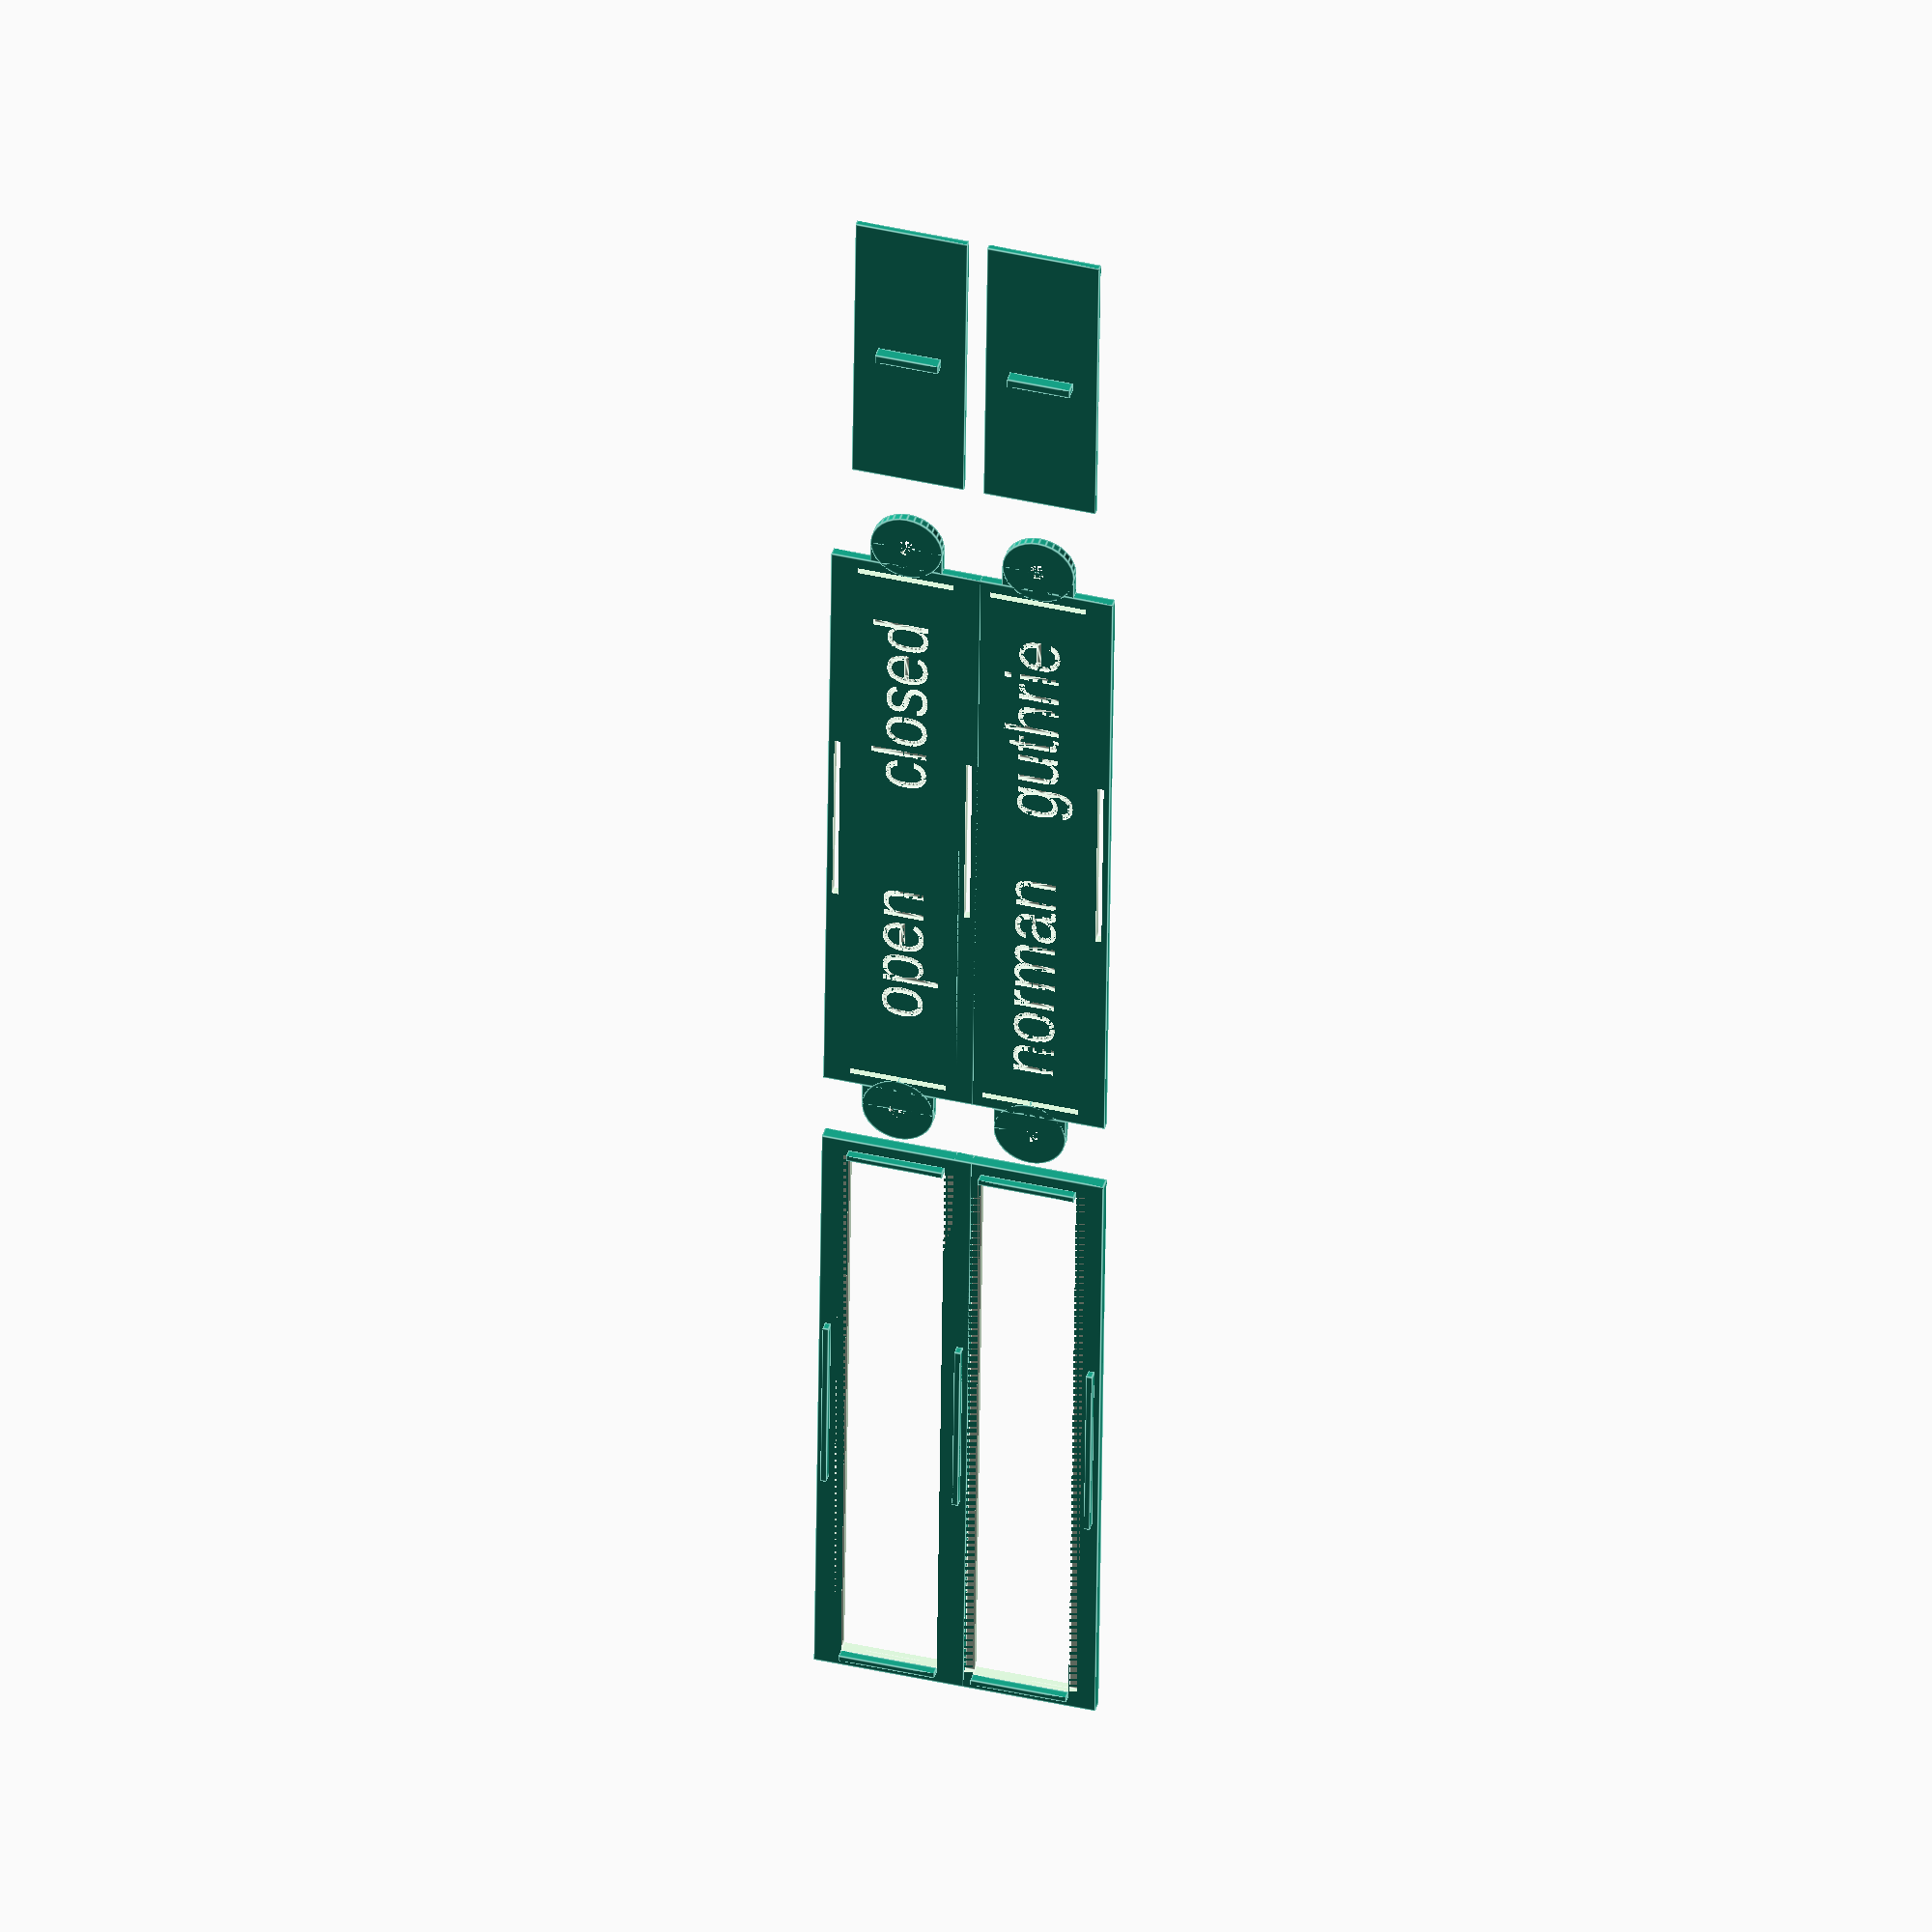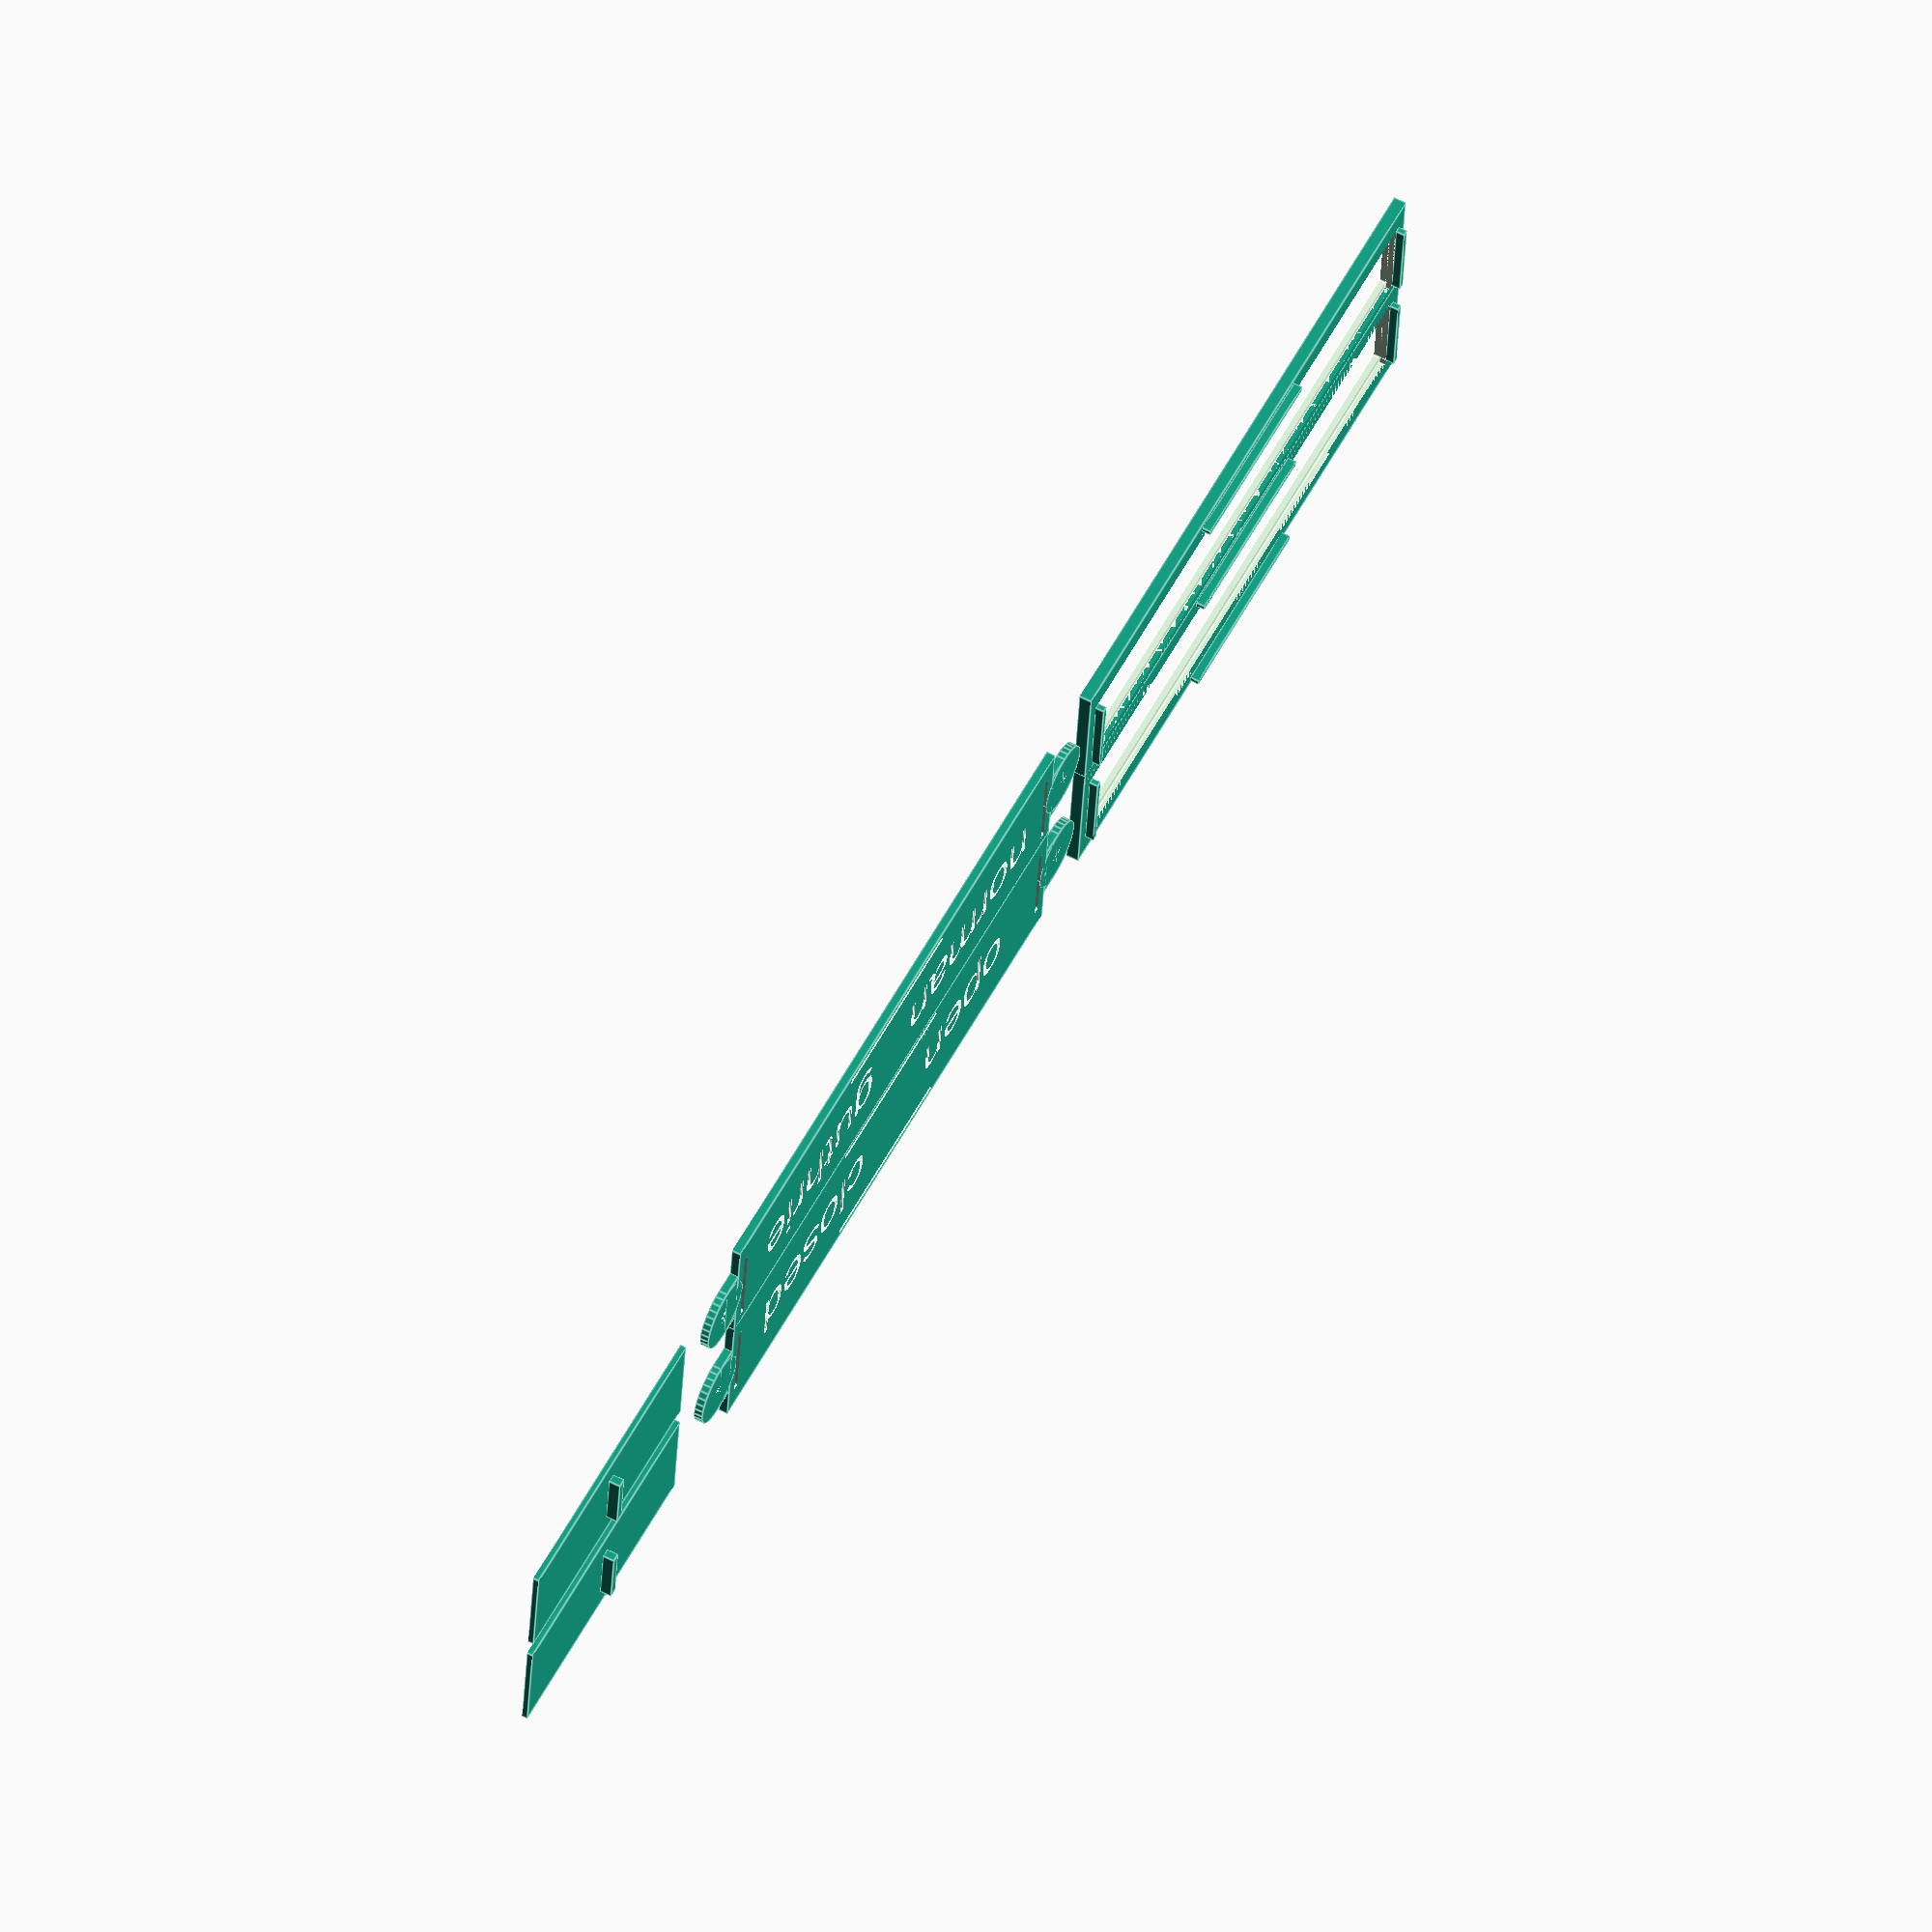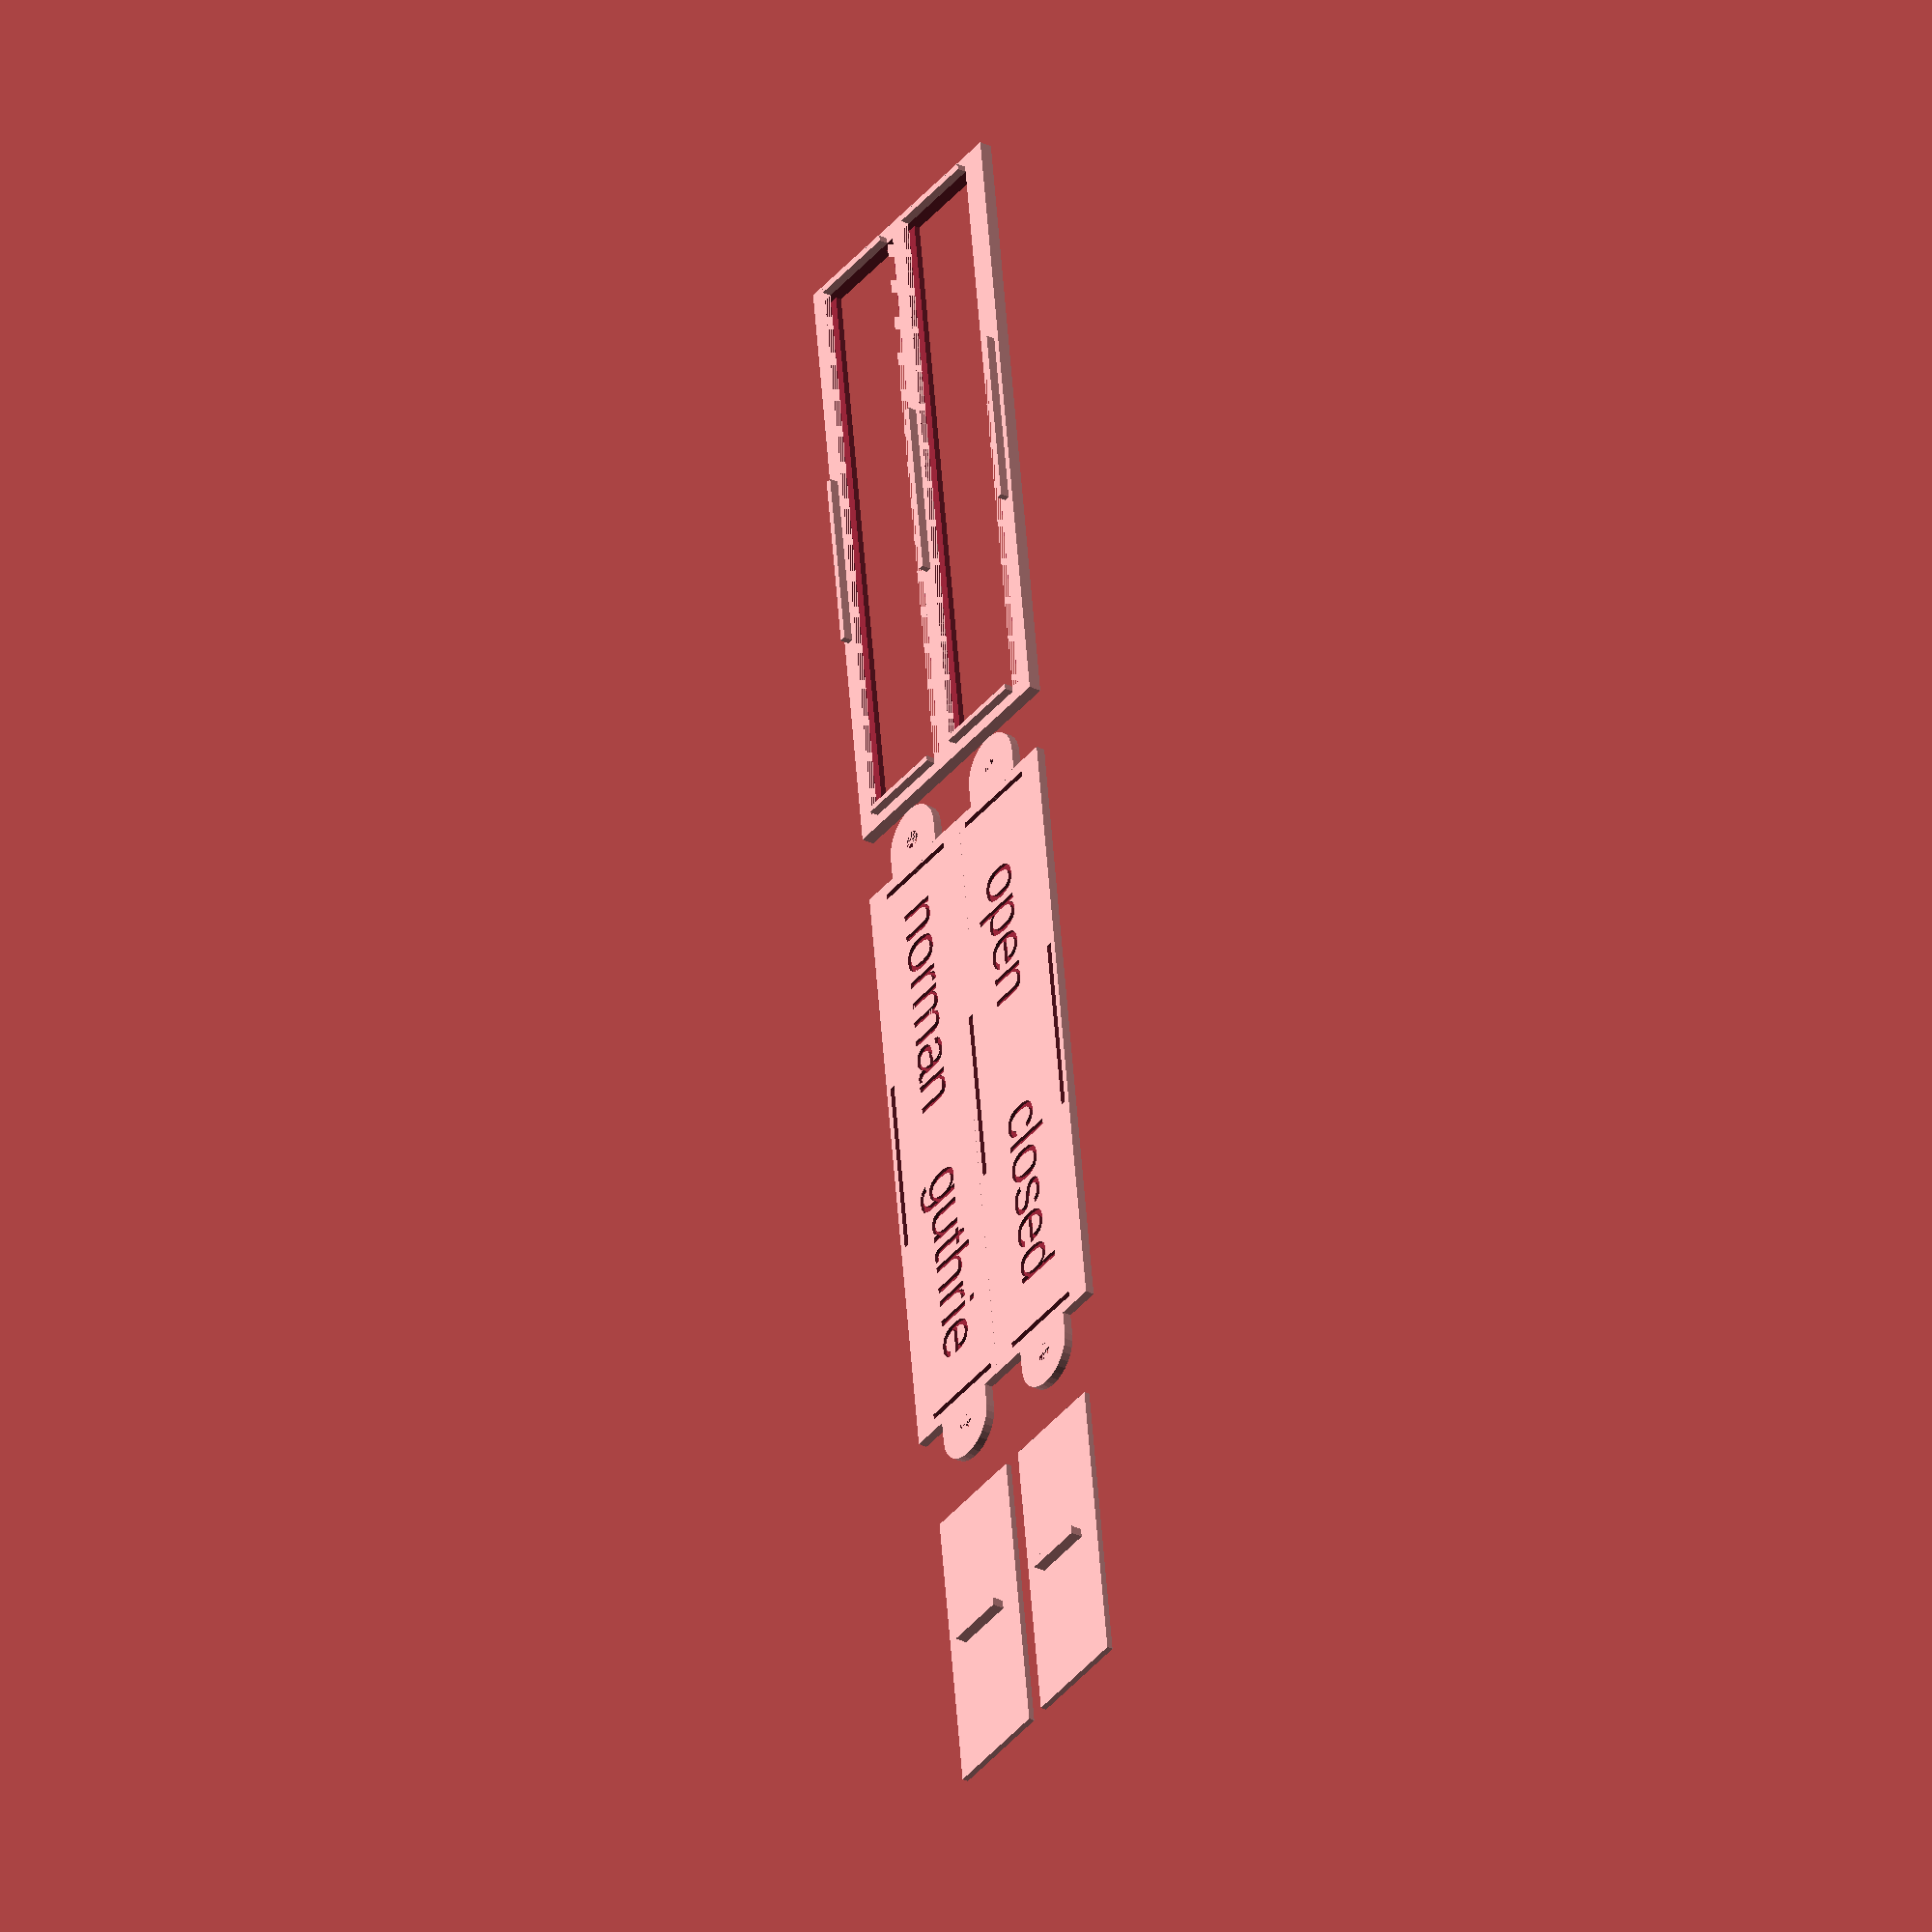
<openscad>
// slider_sign.scad

// 3 part:
//
// bottom, top, slider
// 
// top has little tabs that insert into bottom to hold together.
//

width = 110;
height = 25;

// slider fit gap in z dir
depth_gap = 0.05;

depth_slider = 1; // 1.25
depth_cover_lip = 1; // lip that goes over bit of slider vertically
depth_bottom = 1.5;

// internal space in 'top' for slider
//depth_top_space = depth_top - (depth_slider + depth_gap*2);
depth_top_space = depth_slider + 2 * depth_gap;

depth_top = depth_top_space + depth_cover_lip;

text = [["open", "closed"], ["norman", "guthrie"]];
//text = [["open", "closed"]];

// for > 1 slider, we arrange vertically.
// lazy approach: we overlay the single slider design
// with correct offsets (it should render to the same final idea)
num_slider_instances = len(text);

text_depth = 0.6;
text_size = 9;
text_y_adj = 3.8;

eps = 0.01;

tx = width + 12;
ty = 35;

gap = 0.1;

wall_thickness = [3, 3];

reg_dim = [1, height - wall_thickness[1]*3, 0];

// vertical overlap of top piece over slider (stop it falling out!)
slider_cover_vert_amount = 1.5;

grip_y_gap = 1;
slider_y_gap = 0.3;

// slider grip == little handle for moving it left/right
slider_grip_y = height - (wall_thickness[1] + slider_cover_vert_amount + grip_y_gap)*2;
slider_grip_dim = [1.5, slider_grip_y * 0.75, 2];

slider_instance_offset_y = height - wall_thickness[1];

top_bottom_reg_dim_x_mult = 2; // a local extra width mult

module top() {
    ww = width - wall_thickness[0]*2;
    hh = height - wall_thickness[1]*2;
    
    difference() {
        cube([width, height, depth_top], center = true);
        // maybe later, needs tweaking
//        rounded_rect(width, height, depth_top, 0);
        
        // subtract main space for slider
        translate([0, 0, depth_top/2 - depth_slider/2 - depth_gap - eps])
            cube([ww, hh, depth_slider + depth_gap*2 + eps*2], center = true);
        // subtract window (smaller vertically so slider doesn't fall out)
       
        cube([ww, hh - slider_cover_vert_amount*2, 10], center=true);
//        slider_cover_vert_amount
    }
    
    // reg keys - left and right
    for (i = [-1 : 2 : 1]) {
        scale([i, 1, 1])
            translate([-width/2 + wall_thickness[0] - reg_dim[0]/2, 0, (depth_top + depth_bottom)/2])
                cube([reg_dim[0], reg_dim[1], depth_bottom], center=true);
    }
    // reg keys - top and bottom
    for (i = [-1 : 2 : 1]) {
        scale([1, i, 1])
            translate([0, -height/2 + wall_thickness[1]/2,
                (depth_top + depth_bottom)/2])
                    cube([top_bottom_reg_dim_x_mult * reg_dim[1], reg_dim[0], depth_bottom], center=true);
    }
    
}

module bottom(instance_y_idx) {
    difference() {
        cube([width, height, depth_bottom], center = true);
        union() {
            // texts
            translate([-(width/4 - wall_thickness[0]/2), -text_y_adj, depth_bottom / 2 + eps - text_depth])
                linear_extrude(text_depth)
                    text(text[instance_y_idx][0], text_size, halign="center");
            translate([width/4 - wall_thickness[0]/2, -text_y_adj, depth_bottom / 2 + eps - text_depth])
                linear_extrude(text_depth)
                    text(text[instance_y_idx][1], text_size, halign="center");
            // reg holes - sides
            for (i = [-1 : 2 : 1]) {
                scale([i, 1, 1])
                    translate([-width/2 + wall_thickness[0] - reg_dim[0]/2, 0, 0])
                        cube([reg_dim[0], reg_dim[1], 2], center=true);
            }
            // reg keyholes - top and bottom
            for (i = [-1 : 2 : 1]) {
                scale([1, i, 1])
                    translate([0, -height/2 + wall_thickness[1]/2, 0])
                        cube([top_bottom_reg_dim_x_mult * reg_dim[1], reg_dim[0], 2], center=true);
            }
        }
    }
    // mounting hole
    mounting_hole_ext_radius = 6;
    mounting_hole_radius = 1.5;
    horiz_portion_len = 4;
    for (i = [-1 : 2 : 1]) {
        scale([i, 1, 1])
            difference() {
                union() {
                    translate([-width/2+eps - horiz_portion_len/2, 0, 0])
                        cube([horiz_portion_len, mounting_hole_ext_radius*2, depth_bottom], center = true); 
                    translate([-width/2+eps - horiz_portion_len, 0, 0])
                        cylinder(depth_bottom, mounting_hole_ext_radius, mounting_hole_ext_radius, center=true, $fn=32);
                }
                translate([-width/2+eps - horiz_portion_len, 0, -eps])
                    cylinder(depth_bottom + 2*eps, mounting_hole_radius, mounting_hole_radius, center=true, $fn=16);
            }
    }
}

module slider() {
    ww = (width - wall_thickness[0]*2 - reg_dim[0]) / 2;
    hh = height - wall_thickness[1]*2 - slider_y_gap;
    translate([ww/2, 0, 0]) {
        cube([ww, hh, depth_slider], center=true);
        translate([0, 0, depth_slider/2 + slider_grip_dim[2]/2 - eps])
            // make make a cylinder knob later? or just round this rect off
            cube(slider_grip_dim, center = true);
    }
}

axis_clearance_shift = 10;

translate([axis_clearance_shift + width / 2,
           axis_clearance_shift + height / 2, 0]) {
            
    for (yy = [0 : num_slider_instances - 1]) {
        translate([0, slider_instance_offset_y * yy, 0]) {
            top();

            translate([tx, 0, 0])
                bottom(num_slider_instances - yy - 1);
        }
        translate([tx*1.6, slider_instance_offset_y * yy, 0])
            slider();
    }
}

//module rounded_rect(size_x, size_y, height, radius, center=true) {
//    corner_segments = 8;
//    linear_extrude(height) {
//        // degenerate case where it's just a rect
//        if (radius <= 0) {
//            square([size_x, size_y], center = true); 
//        }
//        else {
//            hull() {
//                translate([-size_x/2 + radius, -size_y/2 + radius, 0])
//                    // we use intersection to only generate the quarter of the circle
//                    // we actually need for generating the hull
//                    intersection() {
//                        circle(radius, $fn = corner_segments * 4);
//                        scale([-1, -1, 0])
//                            square([radius, radius], center = center);
//                    }
//
//                translate([size_x/2 - radius, -size_y/2 + radius, 0])
//                    intersection() {
//                        circle(radius, $fn = corner_segments * 4);
//                        scale([1, -1, 0])
//                            square([radius, radius], center = center);
//                    }
//
//                translate([-size_x/2 + radius, size_y/2 - radius, 0])
//                    intersection() {
//                        circle(radius, $fn = corner_segments * 4);
//                        scale([-1, 1, 0])
//                            square([radius, radius], center = center);
//                    }
//
//                translate([size_x/2 - radius, size_y/2 - radius, 0])
//                    intersection() {
//                        circle(radius, $fn = corner_segments * 4);
//                        square([radius, radius], center = center);
//                    }
//            }
//        }
//    }
//}
//

</openscad>
<views>
elev=320.3 azim=270.7 roll=15.2 proj=o view=edges
elev=118.3 azim=5.5 roll=242.4 proj=o view=edges
elev=31.0 azim=82.8 roll=54.7 proj=o view=wireframe
</views>
